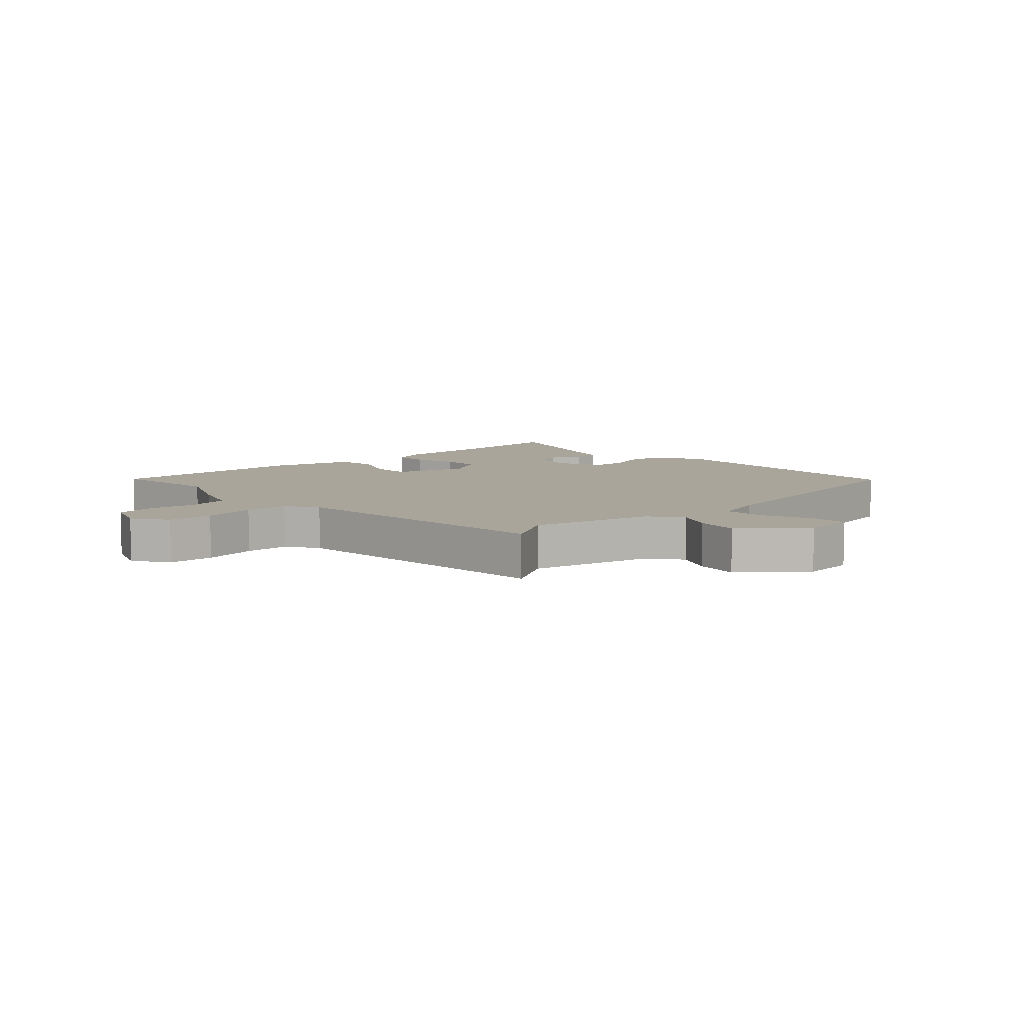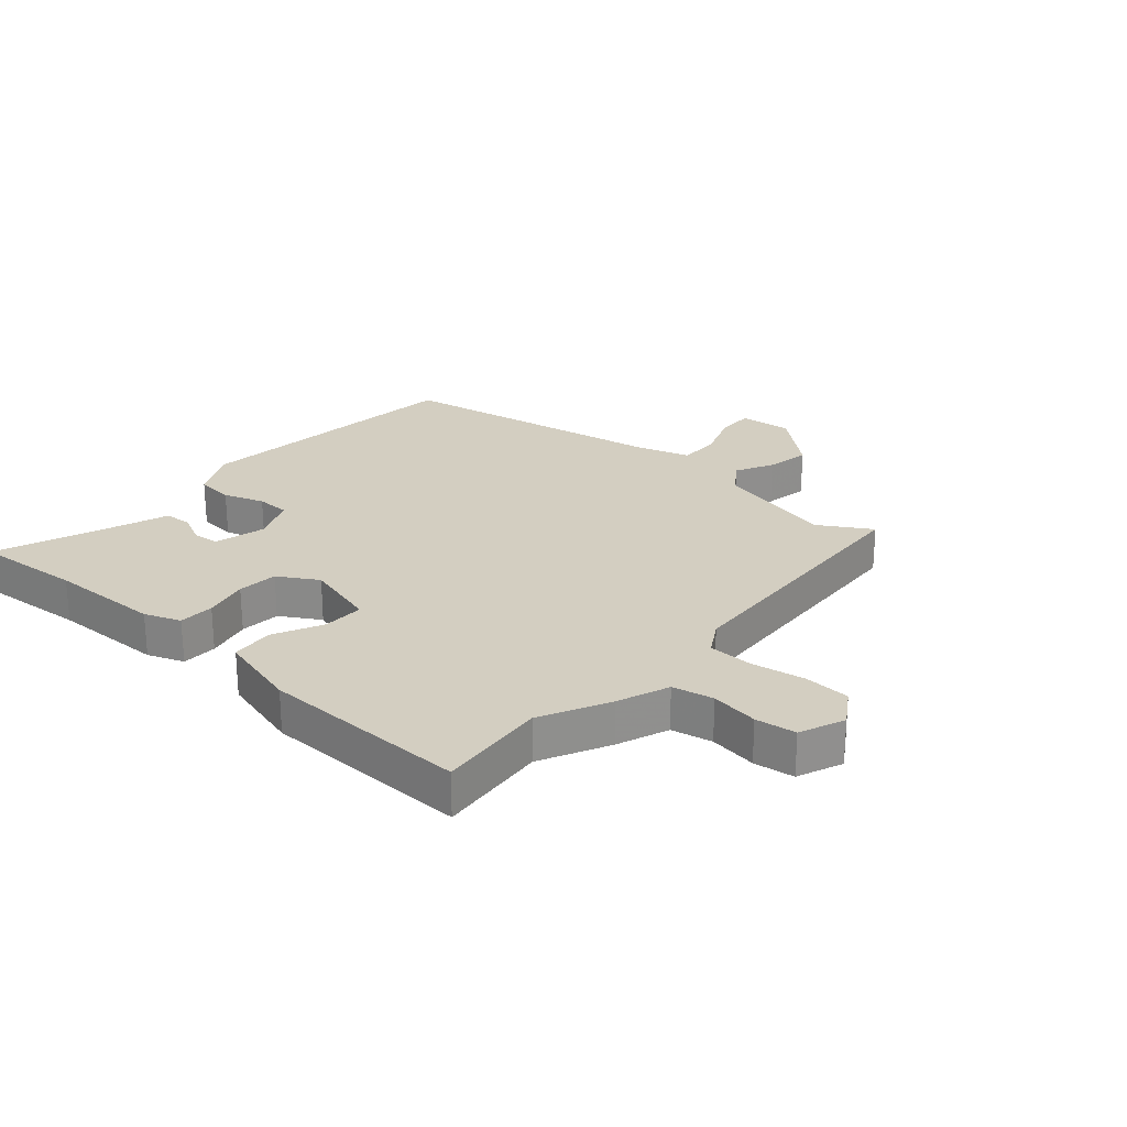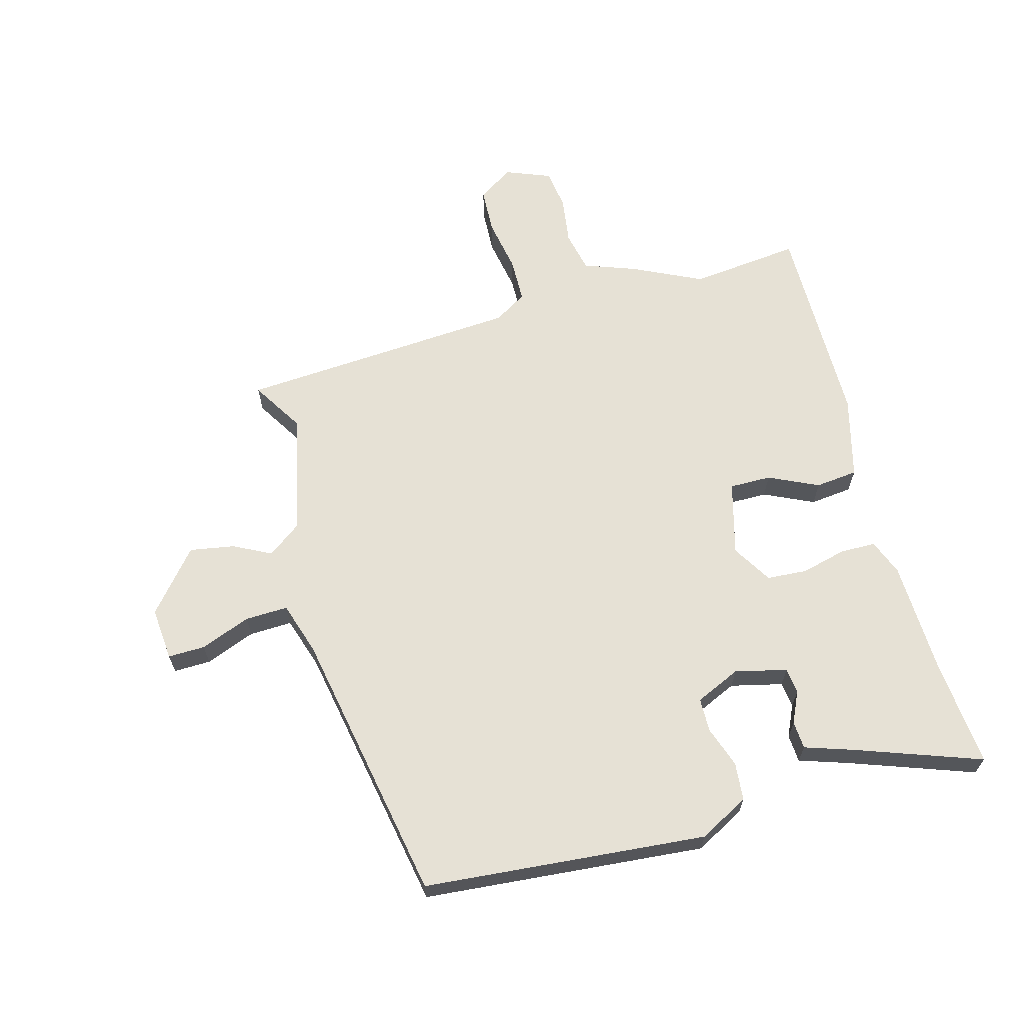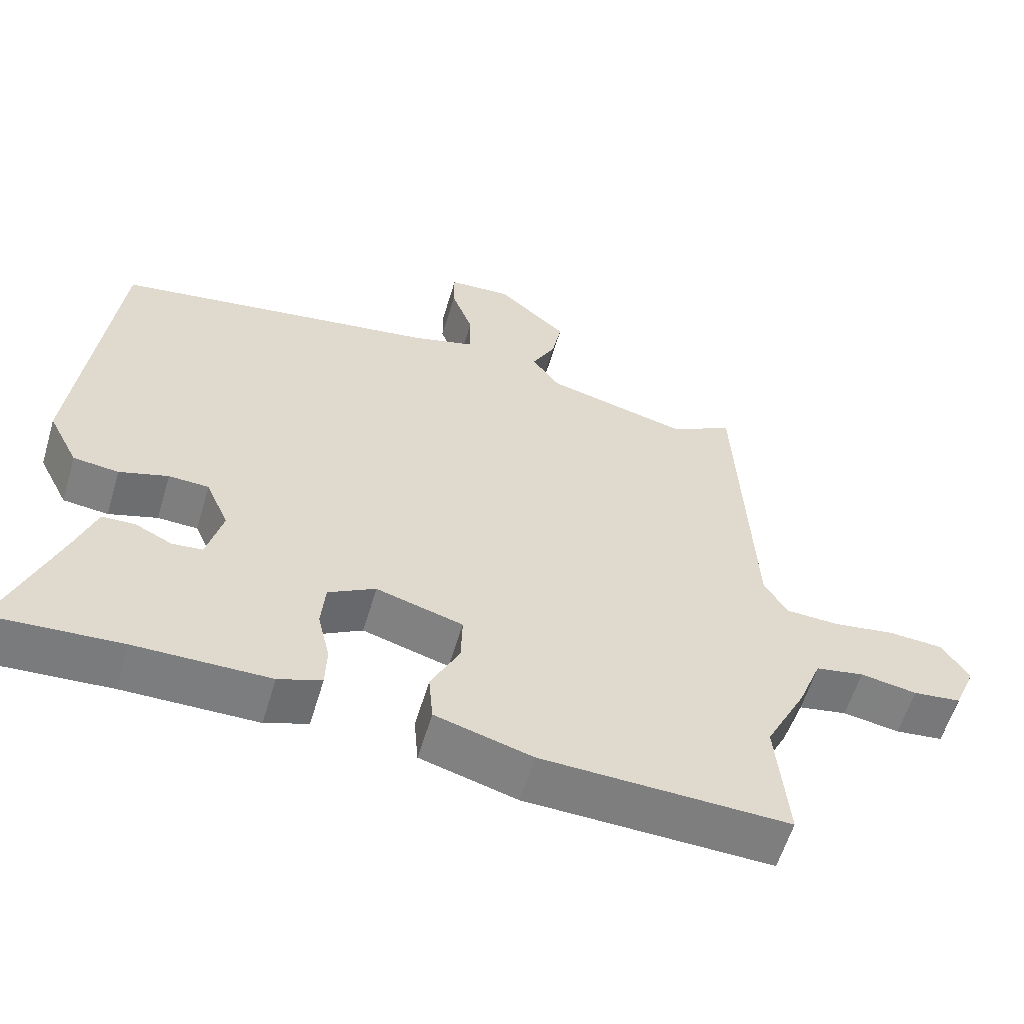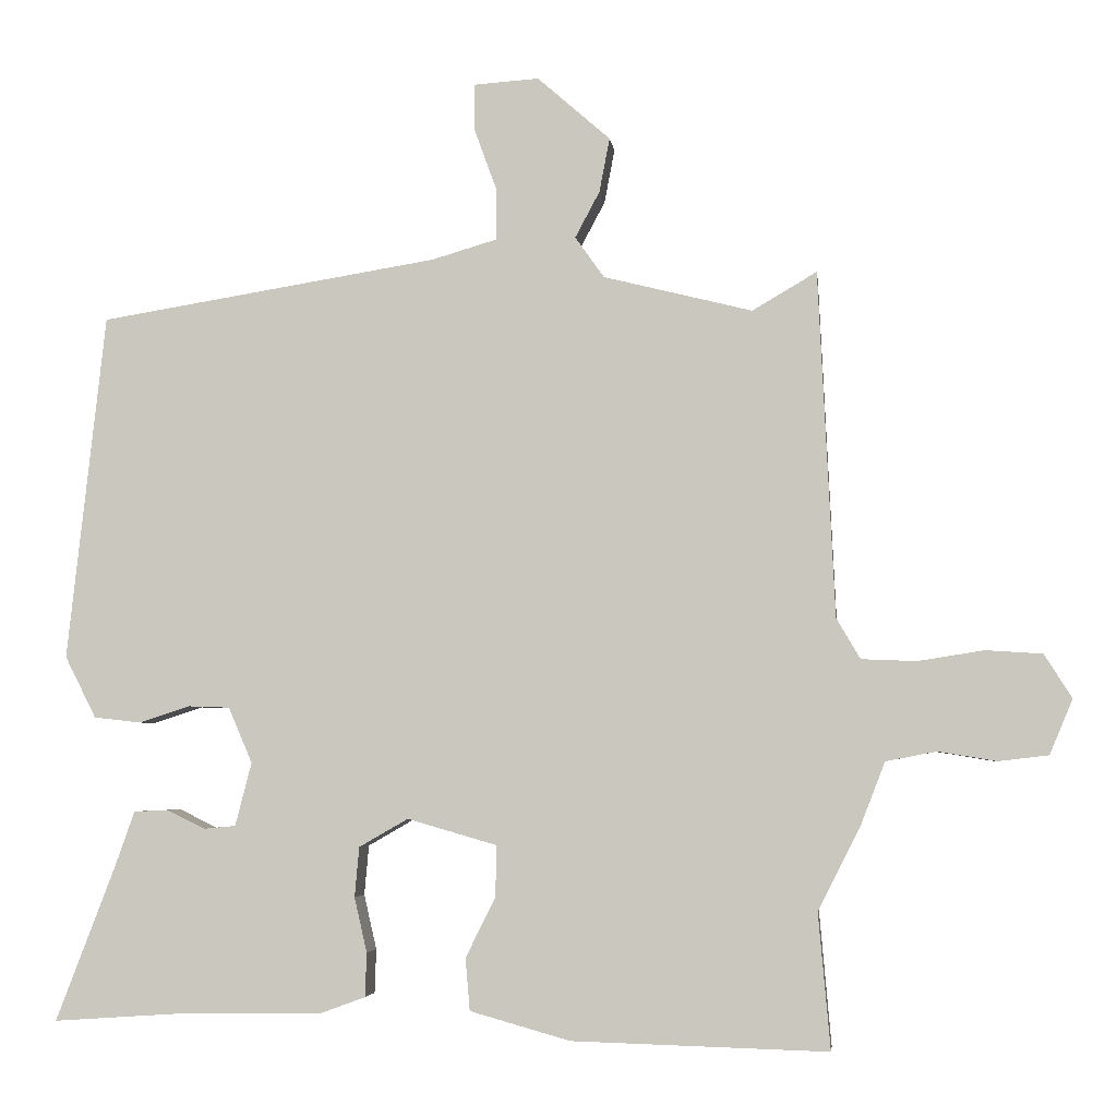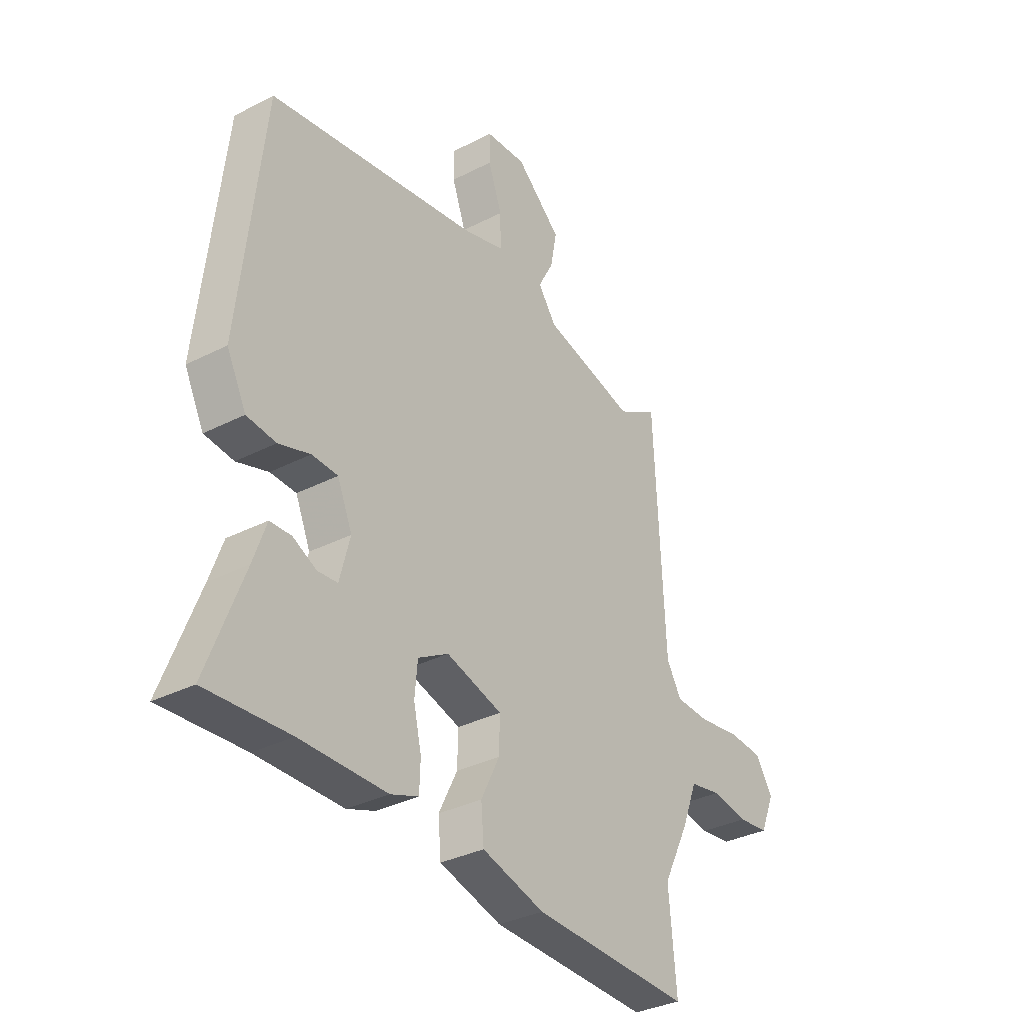
<metadata>
{"format":"obj","ext":"obj","renderer":"f3d","projection":"perspective","resolution":1024,"background":"white","views":[{"elev":7.6,"azim":-44.5,"up":"+Y"},{"elev":24.9,"azim":-139.4,"up":"+Y"},{"elev":64.7,"azim":73.5,"up":"+Y"},{"elev":-59.1,"azim":163.4,"up":"+Z"},{"elev":-4.4,"azim":-173.3,"up":"+Z"},{"elev":-33.8,"azim":124.9,"up":"+Z"}]}
</metadata>
<code>
v 0.544 0.07 -0.503
v 0.365 0.07 -0.491
v 0.178 0.07 -0.489
v 0.118 0.07 -0.467
v 0.116 0.07 -0.408
v 0.133 0.07 -0.334
v 0.127 0.07 -0.267
v 0.061 0.07 -0.229
v -0.06 0.07 -0.264
v -0.058 0.07 -0.333
v -0.018 0.07 -0.414
v -0.024 0.07 -0.484
v -0.159 0.07 -0.522
v -0.503 0.07 -0.532
v -0.487 0.07 -0.35
v -0.544 0.07 -0.237
v -0.577 0.07 -0.152
v -0.645 0.07 -0.139
v -0.724 0.07 -0.152
v -0.791 0.07 -0.144
v -0.822 0.07 -0.07
v -0.785 0.07 -0.011
v -0.709 0.07 -0.006
v -0.62 0.07 -0.02
v -0.546 0.07 -0.017
v -0.514 0.07 0.038
v -0.492 0.07 0.503
v -0.405 0.07 0.452
v -0.205 0.07 0.502
v -0.166 0.07 0.557
v -0.199 0.07 0.619
v -0.213 0.07 0.692
v -0.115 0.07 0.778
v -0.027 0.07 0.772
v -0.027 0.07 0.711
v -0.057 0.07 0.628
v -0.058 0.07 0.557
v 0.03 0.07 0.531
v 0.486 0.07 0.457
v 0.537 0.07 -0.009
v 0.495 0.07 -0.092
v 0.432 0.07 -0.099
v 0.364 0.07 -0.077
v 0.308 0.07 -0.079
v 0.276 0.07 -0.154
v 0.298 0.07 -0.239
v 0.341 0.07 -0.243
v 0.392 0.07 -0.218
v 0.438 0.07 -0.22
v 0.466 0.07 -0.299
v 0.544 0 -0.503
v 0.365 0 -0.491
v 0.178 0 -0.489
v 0.118 0 -0.467
v 0.116 0 -0.408
v 0.133 0 -0.334
v 0.127 0 -0.267
v 0.061 0 -0.229
v -0.06 0 -0.264
v -0.058 0 -0.333
v -0.018 0 -0.414
v -0.024 0 -0.484
v -0.159 0 -0.522
v -0.503 0 -0.532
v -0.487 0 -0.35
v -0.544 0 -0.237
v -0.577 0 -0.152
v -0.645 0 -0.139
v -0.724 0 -0.152
v -0.791 0 -0.144
v -0.822 0 -0.07
v -0.785 0 -0.011
v -0.709 0 -0.006
v -0.62 0 -0.02
v -0.546 0 -0.017
v -0.514 0 0.038
v -0.492 0 0.503
v -0.405 0 0.452
v -0.205 0 0.502
v -0.166 0 0.557
v -0.199 0 0.619
v -0.213 0 0.692
v -0.115 0 0.778
v -0.027 0 0.772
v -0.027 0 0.711
v -0.057 0 0.628
v -0.058 0 0.557
v 0.03 0 0.531
v 0.486 0 0.457
v 0.537 0 -0.009
v 0.495 0 -0.092
v 0.432 0 -0.099
v 0.364 0 -0.077
v 0.308 0 -0.079
v 0.276 0 -0.154
v 0.298 0 -0.239
v 0.341 0 -0.243
v 0.392 0 -0.218
v 0.438 0 -0.22
v 0.466 0 -0.299
f 47 48 49 50
f 50 1 2
f 47 50 2
f 46 47 2
f 41 42 43
f 40 41 43
f 39 40 43
f 38 39 43
f 37 38 43 44
f 34 35 36
f 33 34 36
f 32 33 36
f 31 32 36
f 30 31 36
f 29 30 36 37
f 26 27 28
f 26 28 29
f 37 44 45
f 29 37 45
f 26 29 45
f 25 26 45
f 22 23 24
f 21 22 24
f 20 21 24
f 19 20 24
f 18 19 24
f 15 16 17
f 13 14 15
f 12 13 15
f 11 12 15
f 10 11 15
f 9 10 15 17
f 8 9 17
f 4 5 6
f 3 4 6
f 2 3 6
f 46 2 6
f 46 6 7
f 25 45 46
f 24 25 46
f 18 24 46
f 17 18 46
f 8 17 46
f 7 8 46
f 100 99 98 97
f 52 51 100
f 52 100 97
f 52 97 96
f 93 92 91
f 93 91 90
f 93 90 89
f 93 89 88
f 94 93 88 87
f 86 85 84
f 86 84 83
f 86 83 82
f 86 82 81
f 86 81 80
f 87 86 80 79
f 78 77 76
f 79 78 76
f 95 94 87
f 95 87 79
f 95 79 76
f 95 76 75
f 74 73 72
f 74 72 71
f 74 71 70
f 74 70 69
f 74 69 68
f 67 66 65
f 65 64 63
f 65 63 62
f 65 62 61
f 65 61 60
f 67 65 60 59
f 67 59 58
f 56 55 54
f 56 54 53
f 56 53 52
f 56 52 96
f 57 56 96
f 96 95 75
f 96 75 74
f 96 74 68
f 96 68 67
f 96 67 58
f 96 58 57
f 1 51 52 2
f 2 52 53 3
f 3 53 54 4
f 4 54 55 5
f 5 55 56 6
f 6 56 57 7
f 7 57 58 8
f 8 58 59 9
f 9 59 60 10
f 10 60 61 11
f 11 61 62 12
f 12 62 63 13
f 13 63 64 14
f 14 64 65 15
f 15 65 66 16
f 16 66 67 17
f 17 67 68 18
f 18 68 69 19
f 19 69 70 20
f 20 70 71 21
f 21 71 72 22
f 22 72 73 23
f 23 73 74 24
f 24 74 75 25
f 25 75 76 26
f 26 76 77 27
f 27 77 78 28
f 28 78 79 29
f 29 79 80 30
f 30 80 81 31
f 31 81 82 32
f 32 82 83 33
f 33 83 84 34
f 34 84 85 35
f 35 85 86 36
f 36 86 87 37
f 37 87 88 38
f 38 88 89 39
f 39 89 90 40
f 40 90 91 41
f 41 91 92 42
f 42 92 93 43
f 43 93 94 44
f 44 94 95 45
f 45 95 96 46
f 46 96 97 47
f 47 97 98 48
f 48 98 99 49
f 49 99 100 50
f 50 100 51 1

</code>
